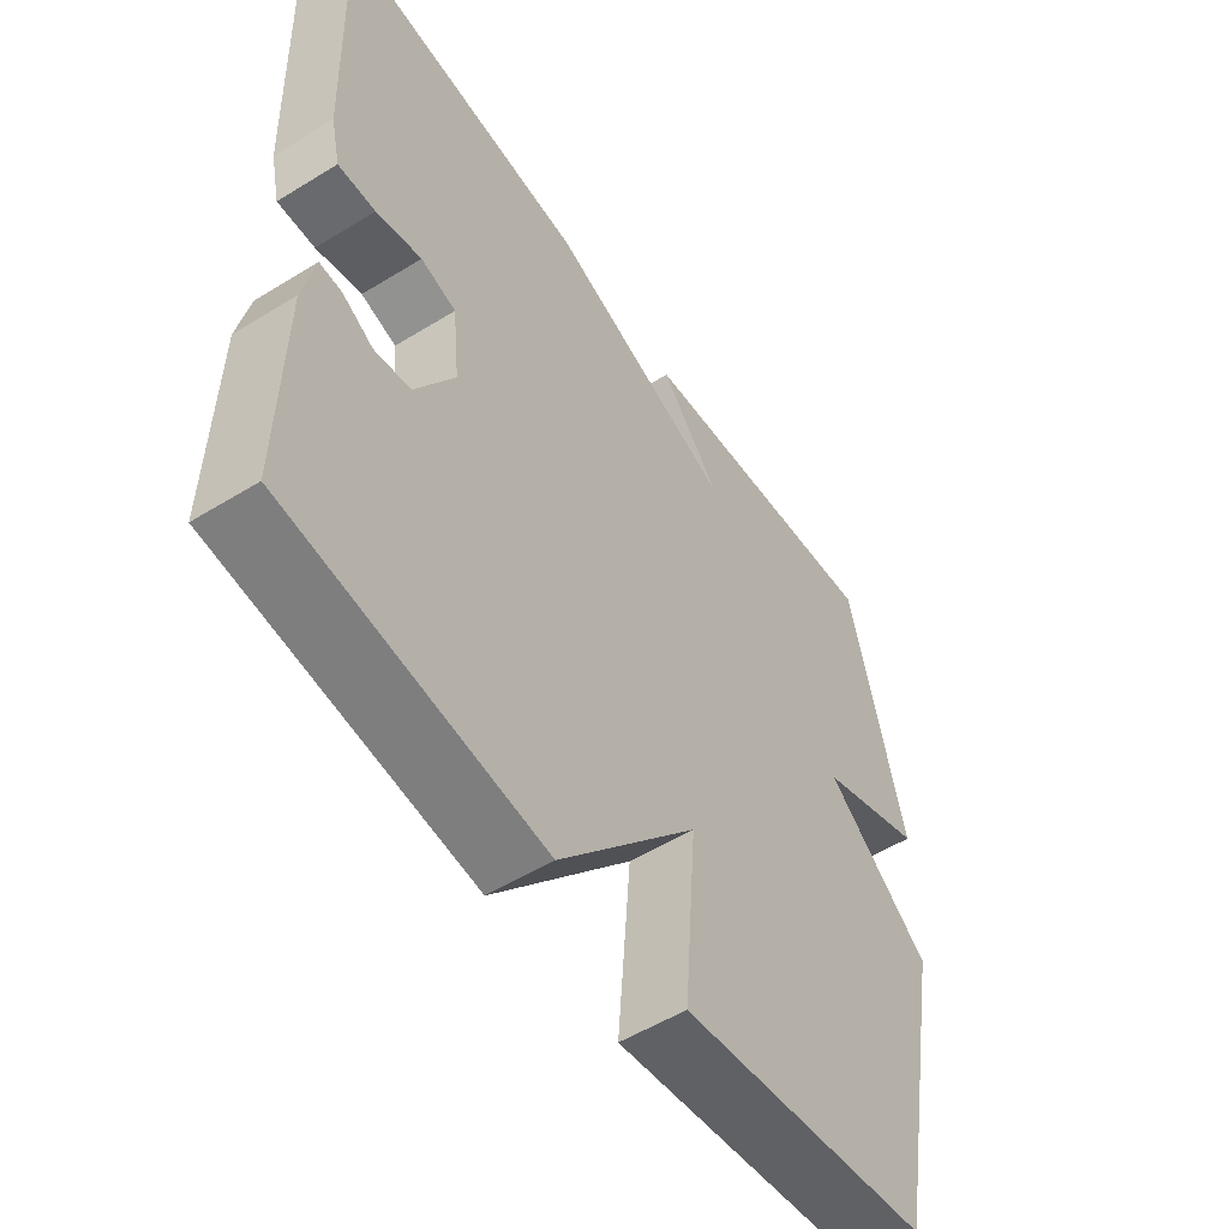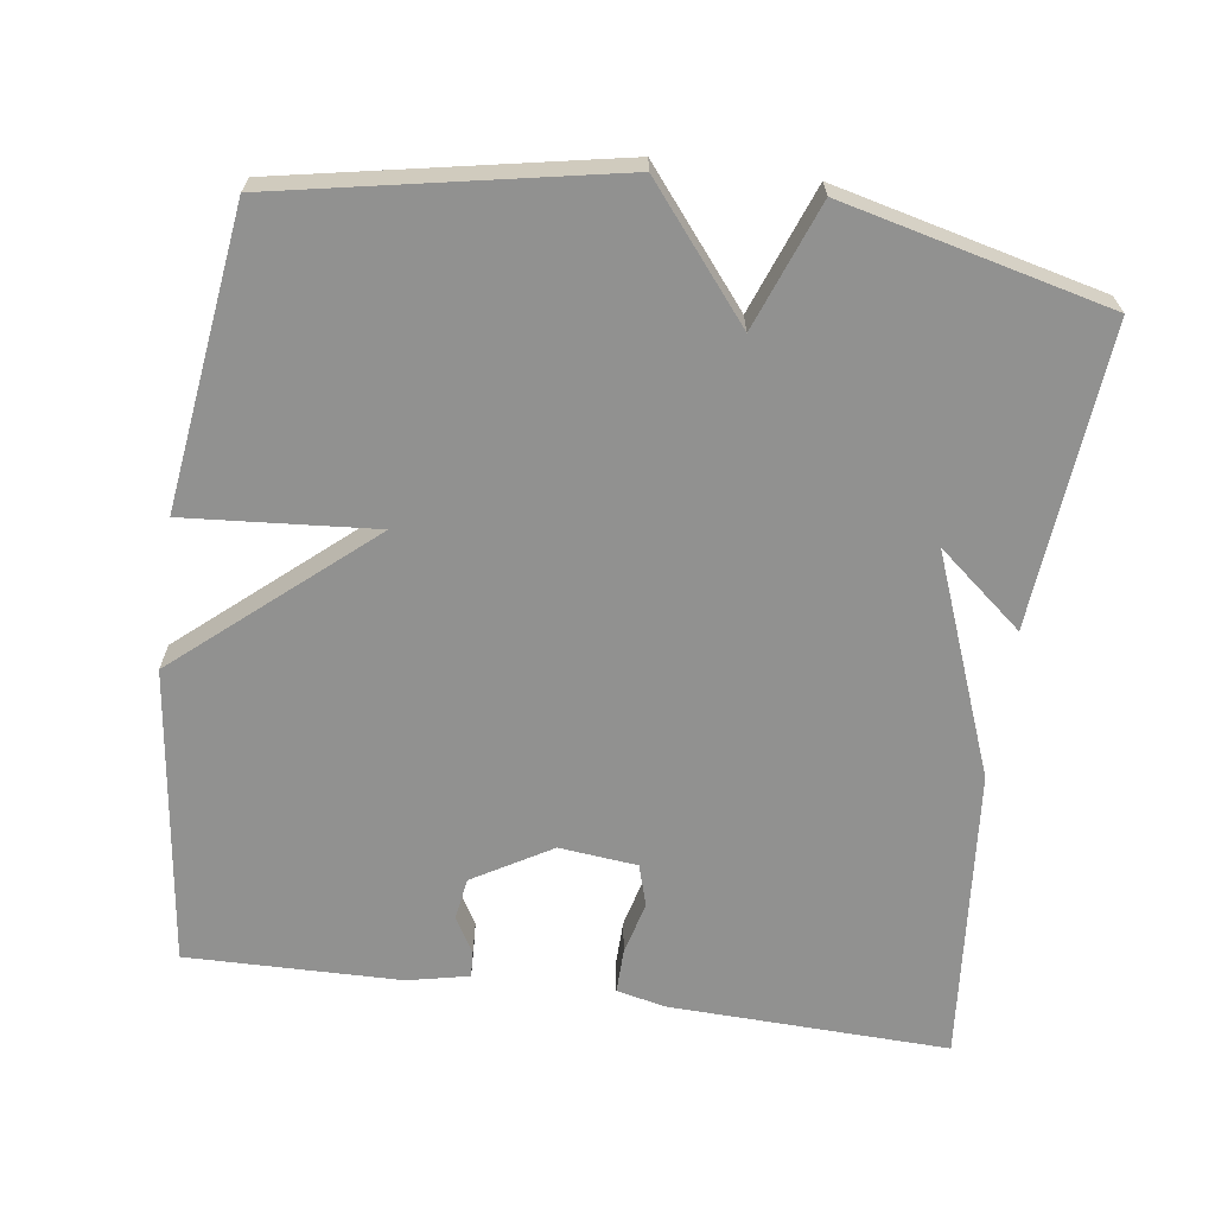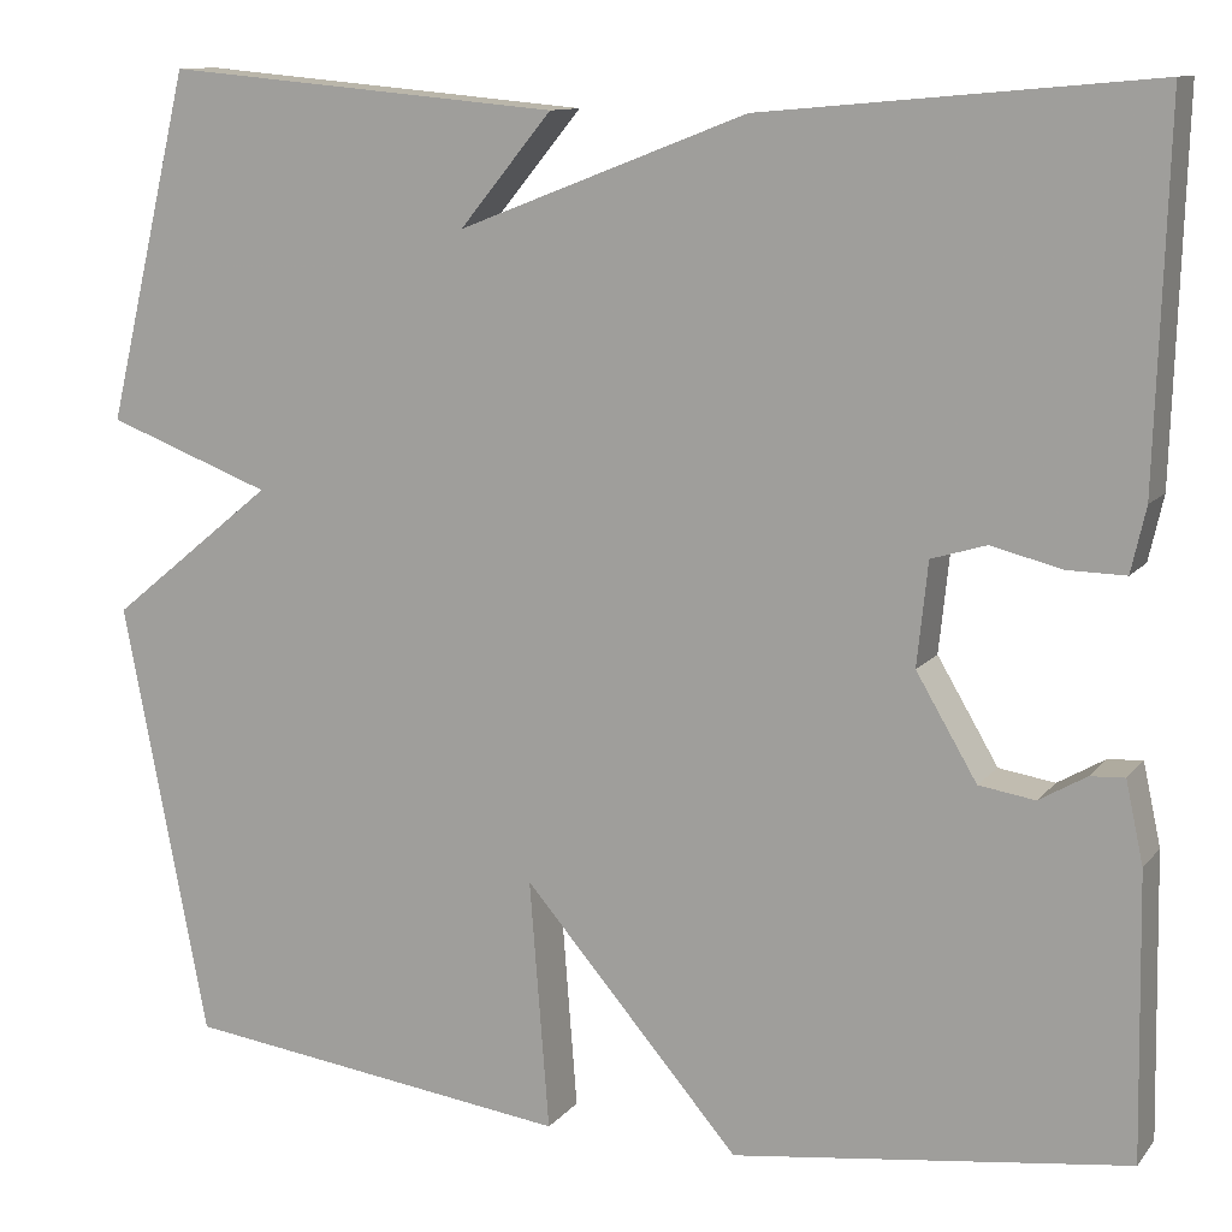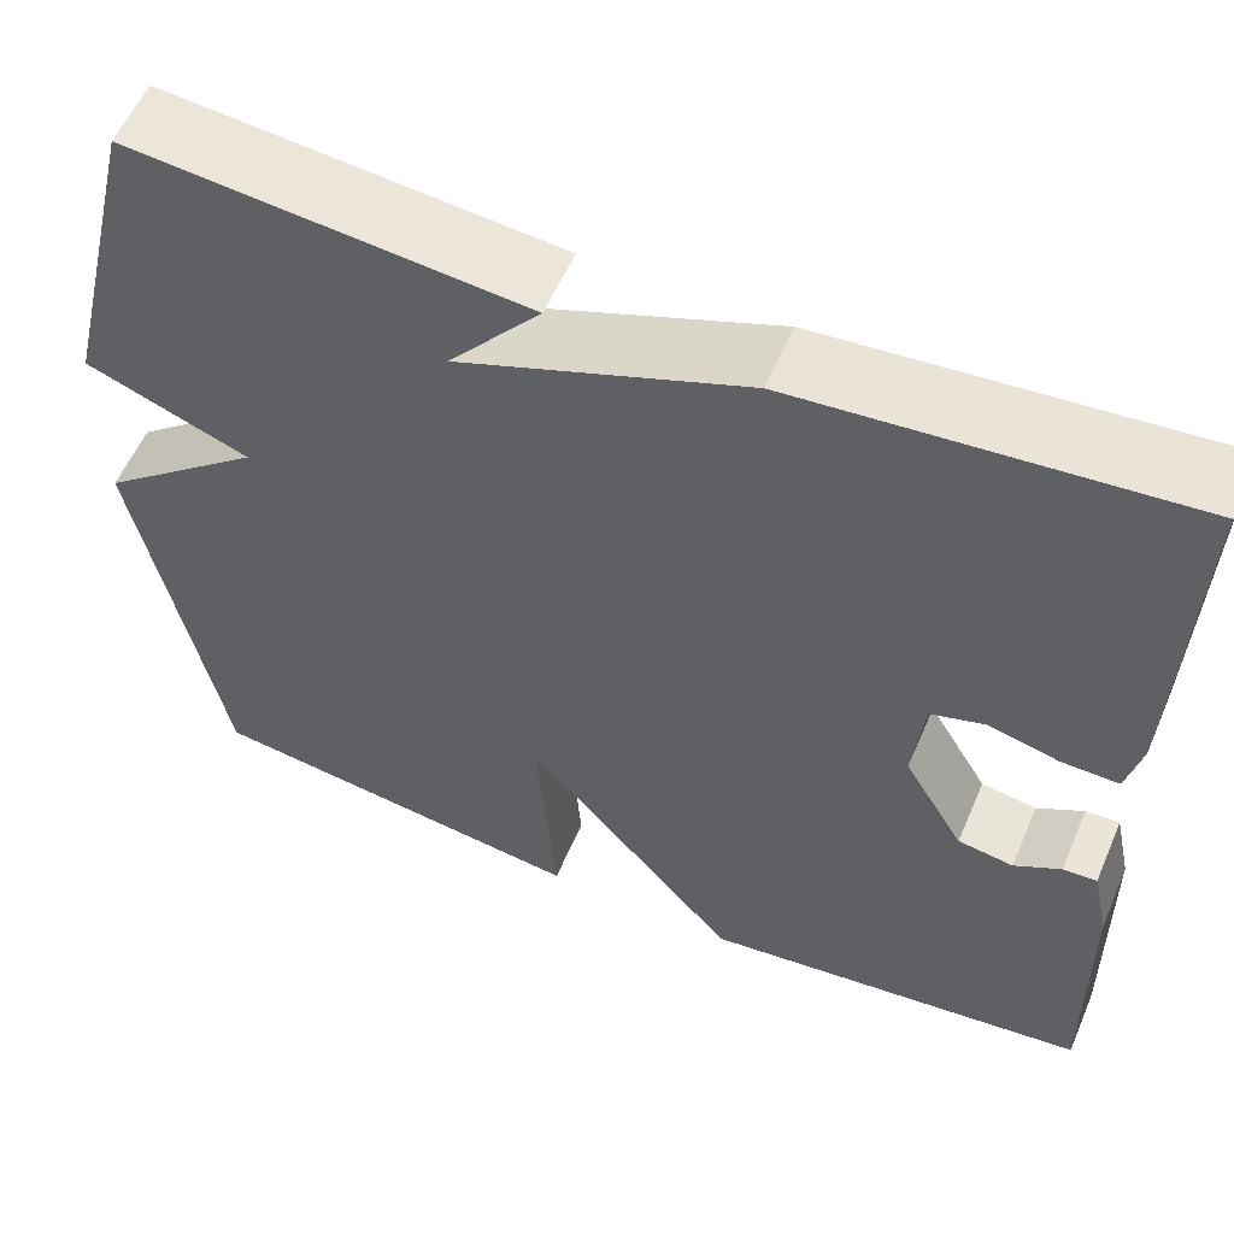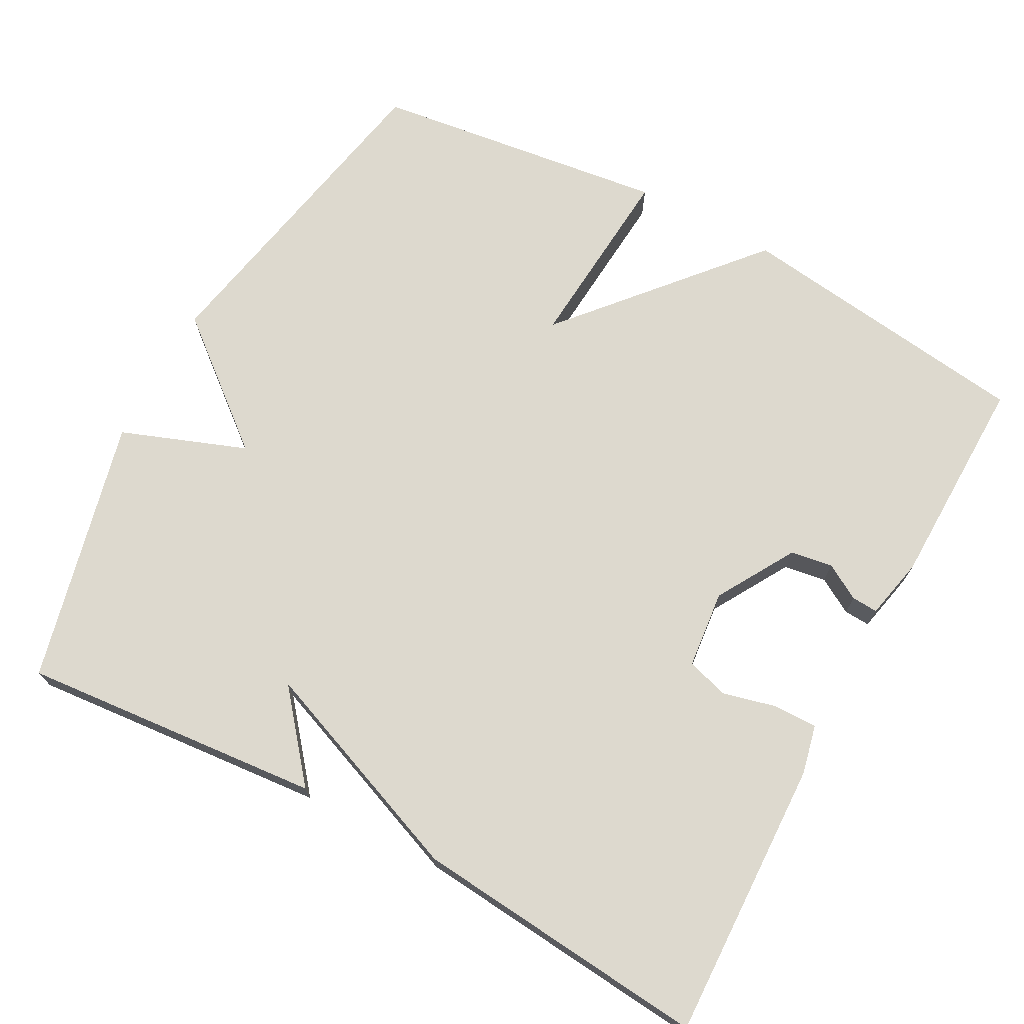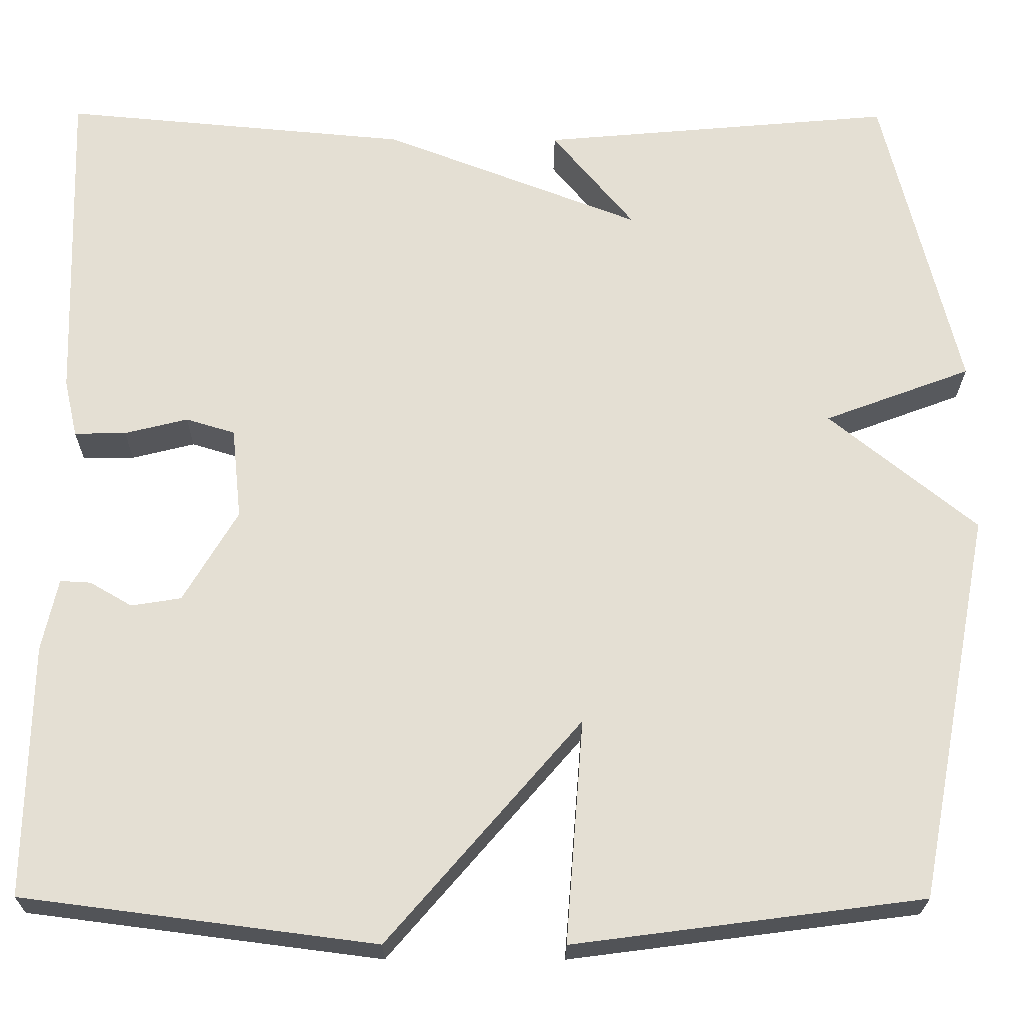
<metadata>
{"format":"obj","ext":"obj","renderer":"f3d","projection":"perspective","resolution":1024,"background":"white","views":[{"elev":-53.8,"azim":123.3,"up":"+Z"},{"elev":-65.9,"azim":-98.0,"up":"+Y"},{"elev":11.4,"azim":23.0,"up":"+Z"},{"elev":57.3,"azim":23.2,"up":"+Z"},{"elev":71.7,"azim":28.4,"up":"+Y"},{"elev":-23.3,"azim":179.6,"up":"+Z"}]}
</metadata>
<code>
v 0.5 0.07 -0.5
v 0.098 0.07 -0.552
v -0.122 0.07 -0.297
v -0.102 0.07 -0.552
v -0.5 0.07 -0.5
v -0.586 0.07 -0.056
v -0.418 0.07 0.081
v -0.586 0.07 0.144
v -0.5 0.07 0.5
v -0.096 0.07 0.464
v -0.19 0.07 0.35
v 0.104 0.07 0.464
v 0.5 0.07 0.5
v 0.488 0.07 0.124
v 0.473 0.07 0.058
v 0.414 0.07 0.059
v 0.342 0.07 0.077
v 0.286 0.07 0.06
v 0.275 0.07 -0.045
v 0.337 0.07 -0.15
v 0.394 0.07 -0.159
v 0.442 0.07 -0.131
v 0.477 0.07 -0.129
v 0.495 0.07 -0.212
v 0.5 0 -0.5
v 0.098 0 -0.552
v -0.122 0 -0.297
v -0.102 0 -0.552
v -0.5 0 -0.5
v -0.586 0 -0.056
v -0.418 0 0.081
v -0.586 0 0.144
v -0.5 0 0.5
v -0.096 0 0.464
v -0.19 0 0.35
v 0.104 0 0.464
v 0.5 0 0.5
v 0.488 0 0.124
v 0.473 0 0.058
v 0.414 0 0.059
v 0.342 0 0.077
v 0.286 0 0.06
v 0.275 0 -0.045
v 0.337 0 -0.15
v 0.394 0 -0.159
v 0.442 0 -0.131
v 0.477 0 -0.129
v 0.495 0 -0.212
f 24 1 2
f 23 24 2
f 22 23 2
f 21 22 2
f 20 21 2 3
f 19 20 3
f 18 19 3
f 15 16 17
f 14 15 17
f 13 14 17
f 12 13 17
f 11 12 17
f 11 17 18
f 9 10 11
f 8 9 11
f 7 8 11
f 7 11 18 3
f 5 6 7
f 4 5 7
f 3 4 7
f 26 25 48
f 26 48 47
f 26 47 46
f 26 46 45
f 27 26 45 44
f 27 44 43
f 27 43 42
f 41 40 39
f 41 39 38
f 41 38 37
f 41 37 36
f 41 36 35
f 42 41 35
f 35 34 33
f 35 33 32
f 35 32 31
f 27 42 35 31
f 31 30 29
f 31 29 28
f 31 28 27
f 1 25 26 2
f 2 26 27 3
f 3 27 28 4
f 4 28 29 5
f 5 29 30 6
f 6 30 31 7
f 7 31 32 8
f 8 32 33 9
f 9 33 34 10
f 10 34 35 11
f 11 35 36 12
f 12 36 37 13
f 13 37 38 14
f 14 38 39 15
f 15 39 40 16
f 16 40 41 17
f 17 41 42 18
f 18 42 43 19
f 19 43 44 20
f 20 44 45 21
f 21 45 46 22
f 22 46 47 23
f 23 47 48 24
f 24 48 25 1

</code>
